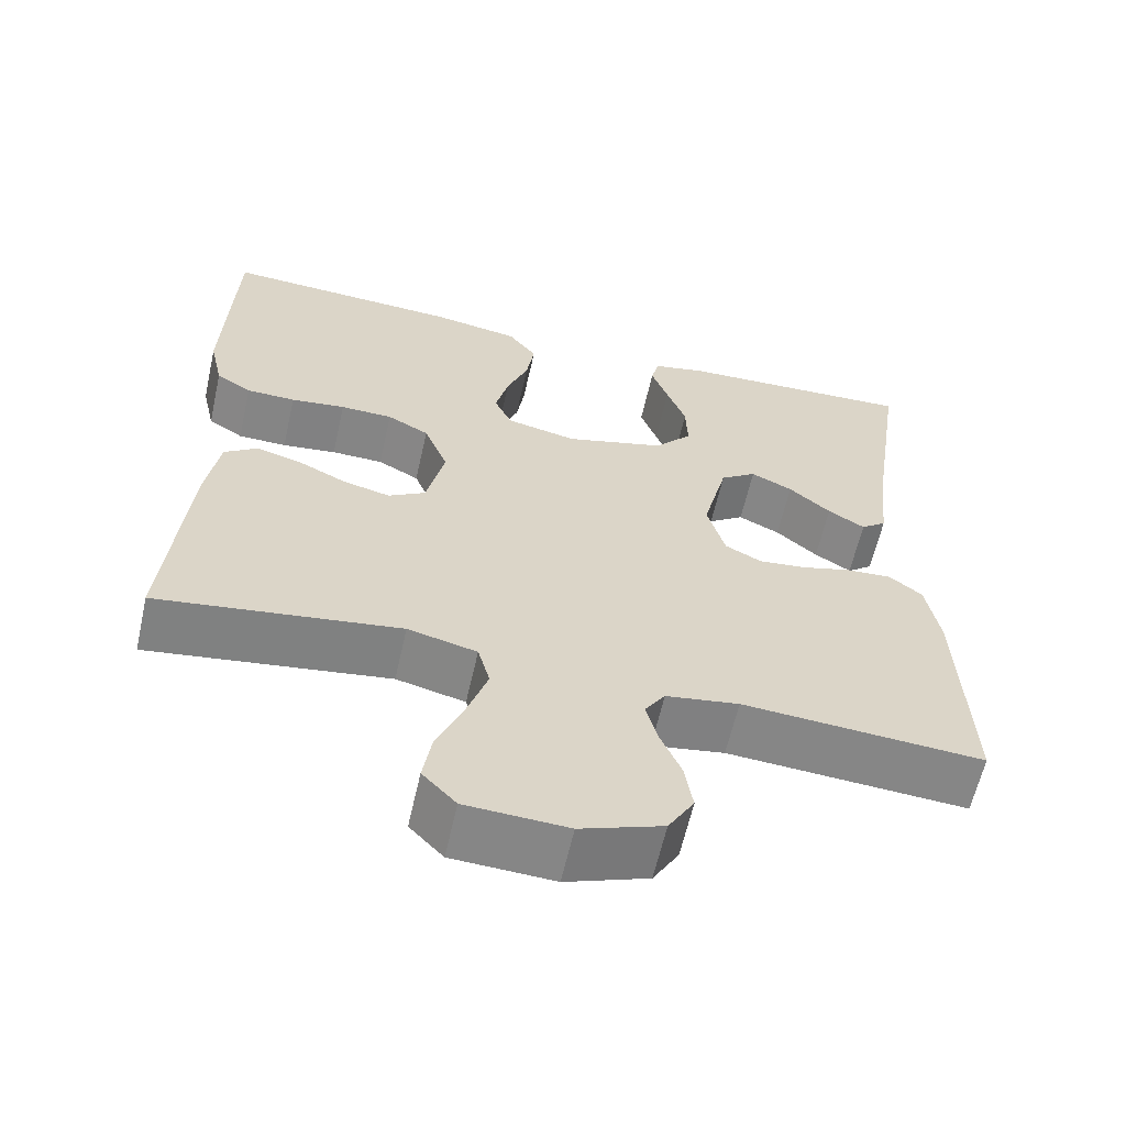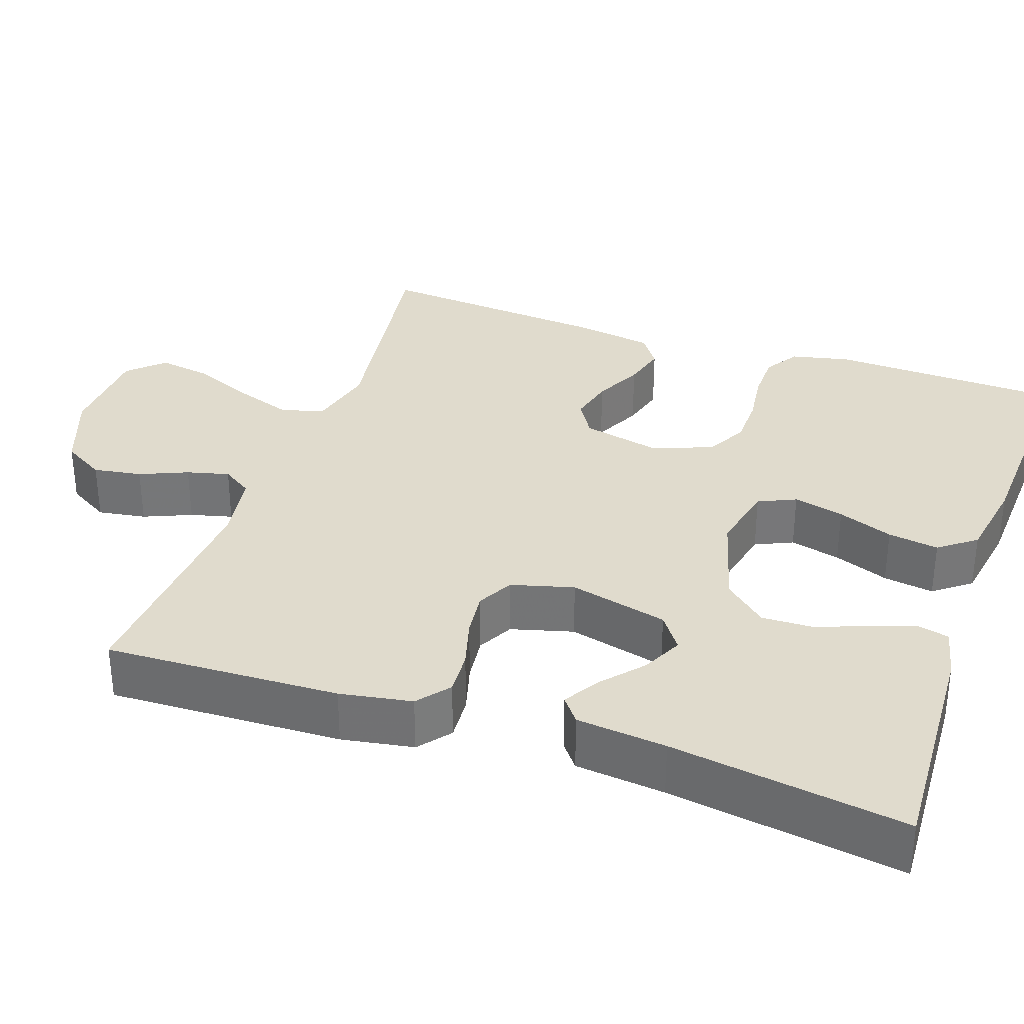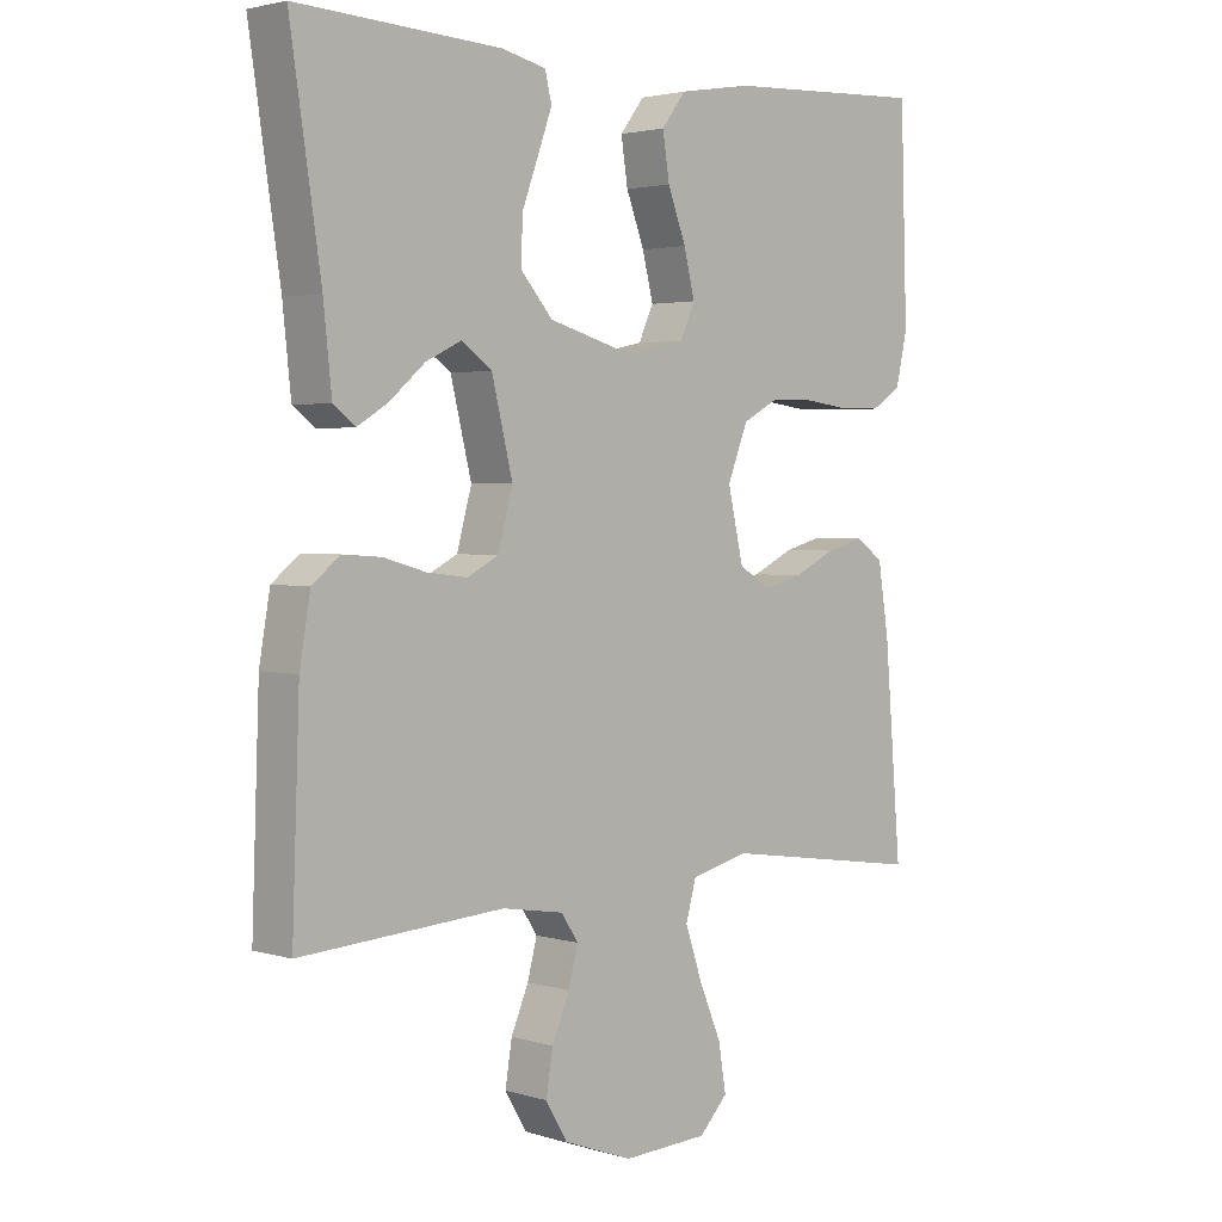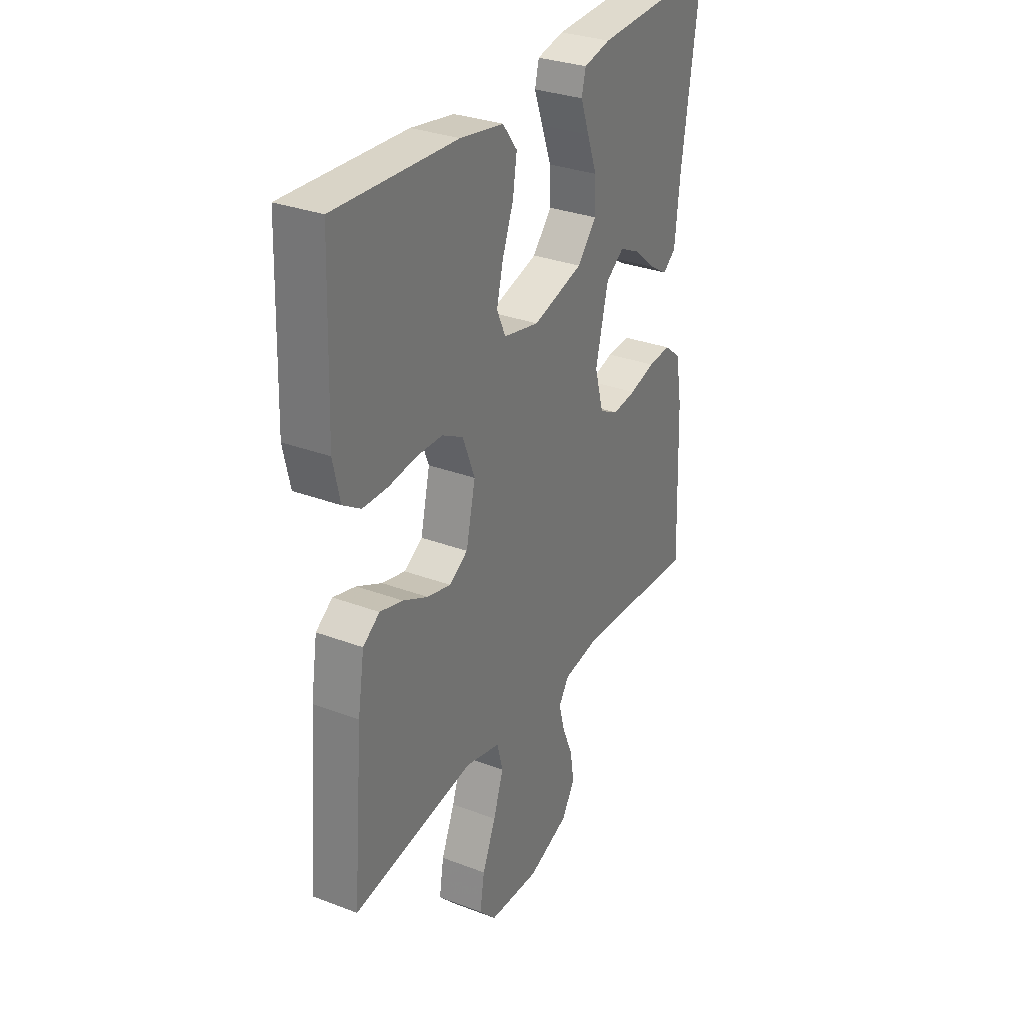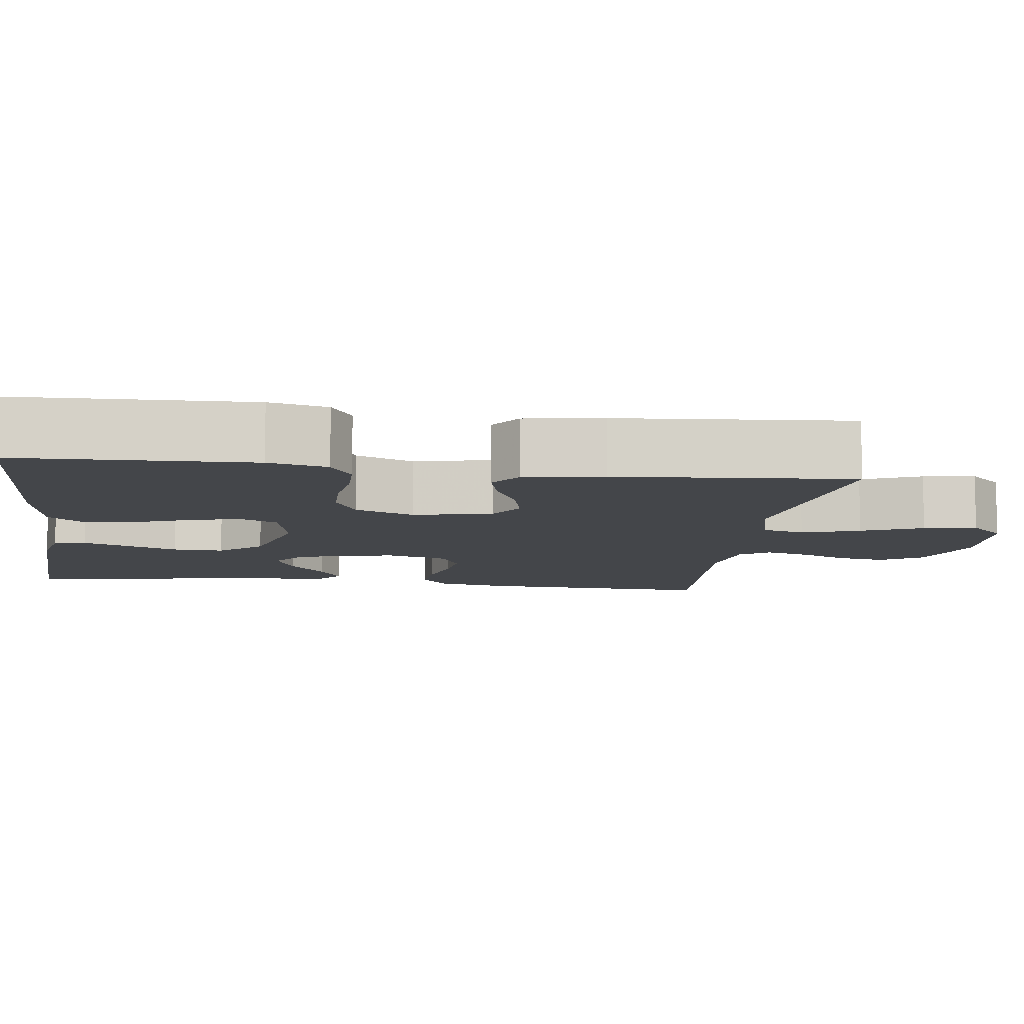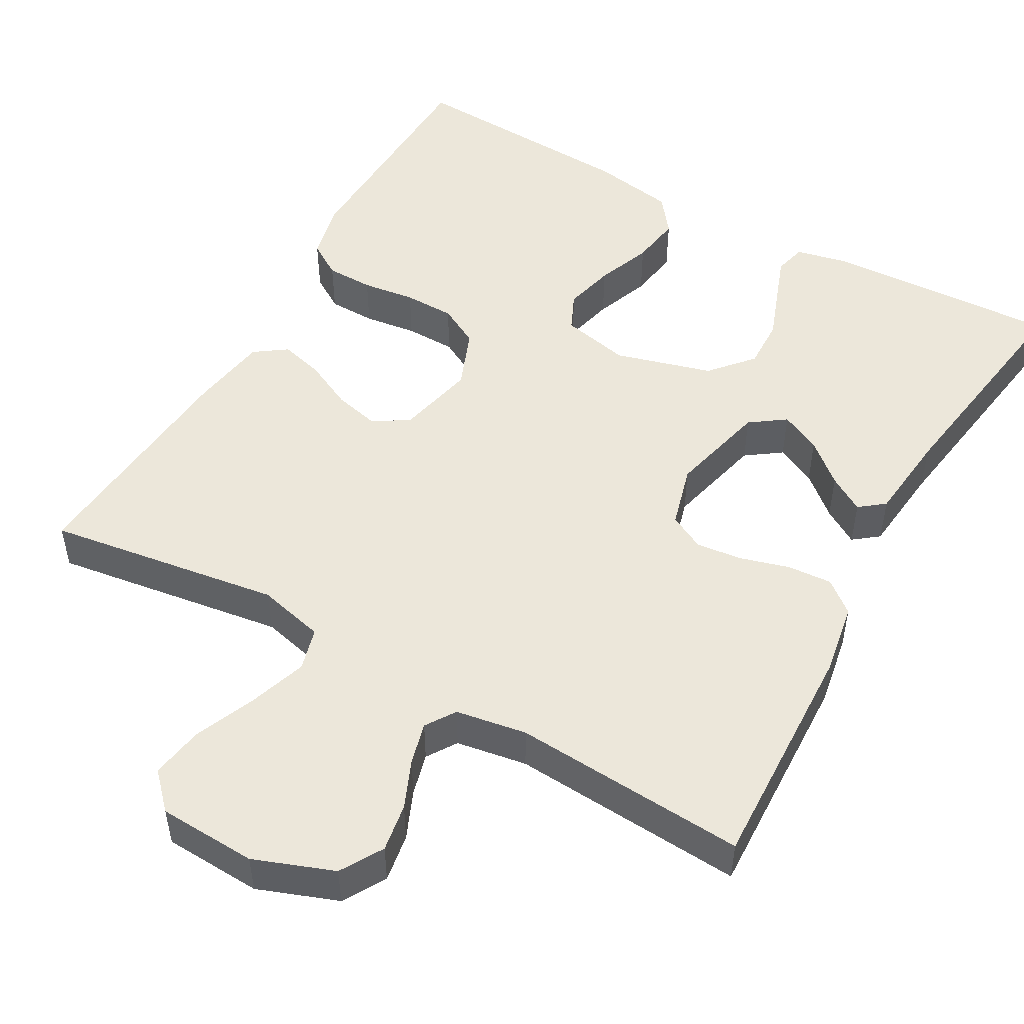
<metadata>
{"format":"obj","ext":"obj","renderer":"f3d","projection":"perspective","resolution":1024,"background":"white","views":[{"elev":-61.7,"azim":167.3,"up":"+Z"},{"elev":33.2,"azim":-70.8,"up":"+Y"},{"elev":2.7,"azim":-44.5,"up":"+Z"},{"elev":30.9,"azim":118.5,"up":"+Z"},{"elev":-9.5,"azim":82.3,"up":"+Y"},{"elev":50.3,"azim":-150.6,"up":"+Y"}]}
</metadata>
<code>
v 0.5 0.07 0.5
v 0.51 0.07 0.2
v 0.493 0.07 0.125
v 0.449 0.07 0.097
v 0.388 0.07 0.096
v 0.32 0.07 0.105
v 0.255 0.07 0.104
v 0.203 0.07 0.076
v 0.173 0.07 0
v 0.196 0.07 -0.101
v 0.242 0.07 -0.129
v 0.3 0.07 -0.115
v 0.362 0.07 -0.085
v 0.418 0.07 -0.07
v 0.459 0.07 -0.099
v 0.475 0.07 -0.2
v 0.5 0.07 -0.5
v 0.2 0.07 -0.456
v 0.114 0.07 -0.477
v 0.099 0.07 -0.532
v 0.124 0.07 -0.606
v 0.157 0.07 -0.684
v 0.168 0.07 -0.752
v 0.126 0.07 -0.796
v 0 0.07 -0.802
v -0.102 0.07 -0.764
v -0.134 0.07 -0.71
v -0.124 0.07 -0.648
v -0.098 0.07 -0.587
v -0.084 0.07 -0.533
v -0.109 0.07 -0.495
v -0.2 0.07 -0.48
v -0.5 0.07 -0.5
v -0.489 0.07 -0.2
v -0.473 0.07 -0.108
v -0.432 0.07 -0.075
v -0.375 0.07 -0.079
v -0.312 0.07 -0.097
v -0.253 0.07 -0.104
v -0.207 0.07 -0.08
v -0.185 0.07 0
v -0.216 0.07 0.126
v -0.261 0.07 0.158
v -0.313 0.07 0.133
v -0.365 0.07 0.088
v -0.411 0.07 0.06
v -0.443 0.07 0.085
v -0.455 0.07 0.2
v -0.5 0.07 0.5
v -0.2 0.07 0.485
v -0.134 0.07 0.47
v -0.124 0.07 0.429
v -0.145 0.07 0.371
v -0.169 0.07 0.306
v -0.171 0.07 0.241
v -0.124 0.07 0.187
v 0 0.07 0.152
v 0.088 0.07 0.171
v 0.11 0.07 0.219
v 0.094 0.07 0.284
v 0.067 0.07 0.355
v 0.057 0.07 0.42
v 0.093 0.07 0.467
v 0.2 0.07 0.485
v 0.5 0 0.5
v 0.51 0 0.2
v 0.493 0 0.125
v 0.449 0 0.097
v 0.388 0 0.096
v 0.32 0 0.105
v 0.255 0 0.104
v 0.203 0 0.076
v 0.173 0 0
v 0.196 0 -0.101
v 0.242 0 -0.129
v 0.3 0 -0.115
v 0.362 0 -0.085
v 0.418 0 -0.07
v 0.459 0 -0.099
v 0.475 0 -0.2
v 0.5 0 -0.5
v 0.2 0 -0.456
v 0.114 0 -0.477
v 0.099 0 -0.532
v 0.124 0 -0.606
v 0.157 0 -0.684
v 0.168 0 -0.752
v 0.126 0 -0.796
v 0 0 -0.802
v -0.102 0 -0.764
v -0.134 0 -0.71
v -0.124 0 -0.648
v -0.098 0 -0.587
v -0.084 0 -0.533
v -0.109 0 -0.495
v -0.2 0 -0.48
v -0.5 0 -0.5
v -0.489 0 -0.2
v -0.473 0 -0.108
v -0.432 0 -0.075
v -0.375 0 -0.079
v -0.312 0 -0.097
v -0.253 0 -0.104
v -0.207 0 -0.08
v -0.185 0 0
v -0.216 0 0.126
v -0.261 0 0.158
v -0.313 0 0.133
v -0.365 0 0.088
v -0.411 0 0.06
v -0.443 0 0.085
v -0.455 0 0.2
v -0.5 0 0.5
v -0.2 0 0.485
v -0.134 0 0.47
v -0.124 0 0.429
v -0.145 0 0.371
v -0.169 0 0.306
v -0.171 0 0.241
v -0.124 0 0.187
v 0 0 0.152
v 0.088 0 0.171
v 0.11 0 0.219
v 0.094 0 0.284
v 0.067 0 0.355
v 0.057 0 0.42
v 0.093 0 0.467
v 0.2 0 0.485
f 4 5 6
f 3 4 6
f 2 3 6
f 1 2 6
f 64 1 6
f 63 64 6
f 62 63 6
f 61 62 6
f 60 61 6
f 59 60 6 7
f 58 59 7 8
f 57 58 8 9
f 56 57 9 10
f 52 53 54
f 51 52 54
f 50 51 54
f 49 50 54
f 48 49 54
f 47 48 54
f 46 47 54
f 45 46 54
f 44 45 54
f 43 44 54 55
f 42 43 55 56
f 36 37 38
f 35 36 38
f 34 35 38
f 33 34 38
f 32 33 38
f 31 32 38 39
f 30 31 39 40
f 27 28 29
f 26 27 29
f 25 26 29
f 24 25 29
f 23 24 29
f 22 23 29
f 21 22 29
f 20 21 29 30
f 30 40 41
f 20 30 41
f 19 20 41
f 16 17 18
f 15 16 18
f 14 15 18
f 13 14 18
f 12 13 18
f 11 12 18 19
f 42 56 10
f 41 42 10
f 19 41 10
f 10 11 19
f 70 69 68
f 70 68 67
f 70 67 66
f 70 66 65
f 70 65 128
f 70 128 127
f 70 127 126
f 70 126 125
f 70 125 124
f 71 70 124 123
f 72 71 123 122
f 73 72 122 121
f 74 73 121 120
f 118 117 116
f 118 116 115
f 118 115 114
f 118 114 113
f 118 113 112
f 118 112 111
f 118 111 110
f 118 110 109
f 118 109 108
f 119 118 108 107
f 120 119 107 106
f 102 101 100
f 102 100 99
f 102 99 98
f 102 98 97
f 102 97 96
f 103 102 96 95
f 104 103 95 94
f 93 92 91
f 93 91 90
f 93 90 89
f 93 89 88
f 93 88 87
f 93 87 86
f 93 86 85
f 94 93 85 84
f 105 104 94
f 105 94 84
f 105 84 83
f 82 81 80
f 82 80 79
f 82 79 78
f 82 78 77
f 82 77 76
f 83 82 76 75
f 74 120 106
f 74 106 105
f 74 105 83
f 83 75 74
f 1 65 66 2
f 2 66 67 3
f 3 67 68 4
f 4 68 69 5
f 5 69 70 6
f 6 70 71 7
f 7 71 72 8
f 8 72 73 9
f 9 73 74 10
f 10 74 75 11
f 11 75 76 12
f 12 76 77 13
f 13 77 78 14
f 14 78 79 15
f 15 79 80 16
f 16 80 81 17
f 17 81 82 18
f 18 82 83 19
f 19 83 84 20
f 20 84 85 21
f 21 85 86 22
f 22 86 87 23
f 23 87 88 24
f 24 88 89 25
f 25 89 90 26
f 26 90 91 27
f 27 91 92 28
f 28 92 93 29
f 29 93 94 30
f 30 94 95 31
f 31 95 96 32
f 32 96 97 33
f 33 97 98 34
f 34 98 99 35
f 35 99 100 36
f 36 100 101 37
f 37 101 102 38
f 38 102 103 39
f 39 103 104 40
f 40 104 105 41
f 41 105 106 42
f 42 106 107 43
f 43 107 108 44
f 44 108 109 45
f 45 109 110 46
f 46 110 111 47
f 47 111 112 48
f 48 112 113 49
f 49 113 114 50
f 50 114 115 51
f 51 115 116 52
f 52 116 117 53
f 53 117 118 54
f 54 118 119 55
f 55 119 120 56
f 56 120 121 57
f 57 121 122 58
f 58 122 123 59
f 59 123 124 60
f 60 124 125 61
f 61 125 126 62
f 62 126 127 63
f 63 127 128 64
f 64 128 65 1

</code>
